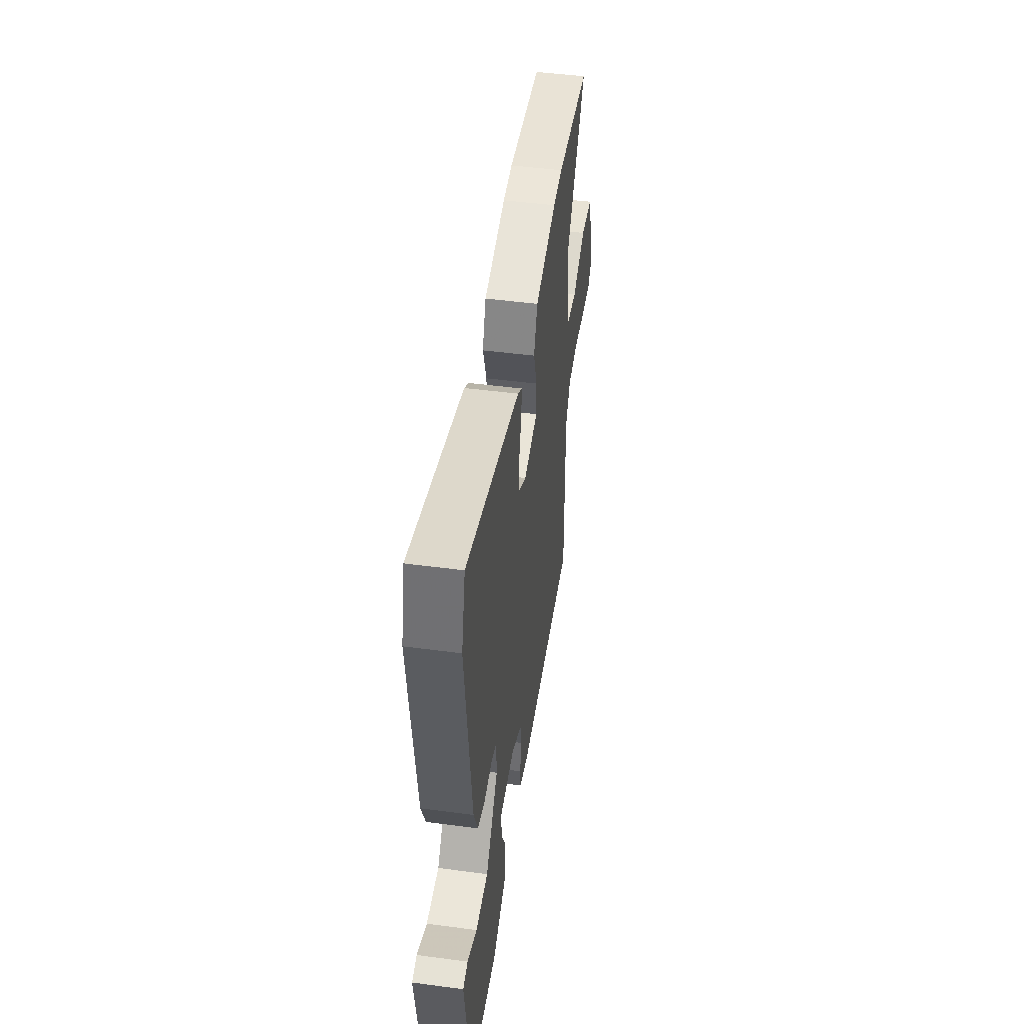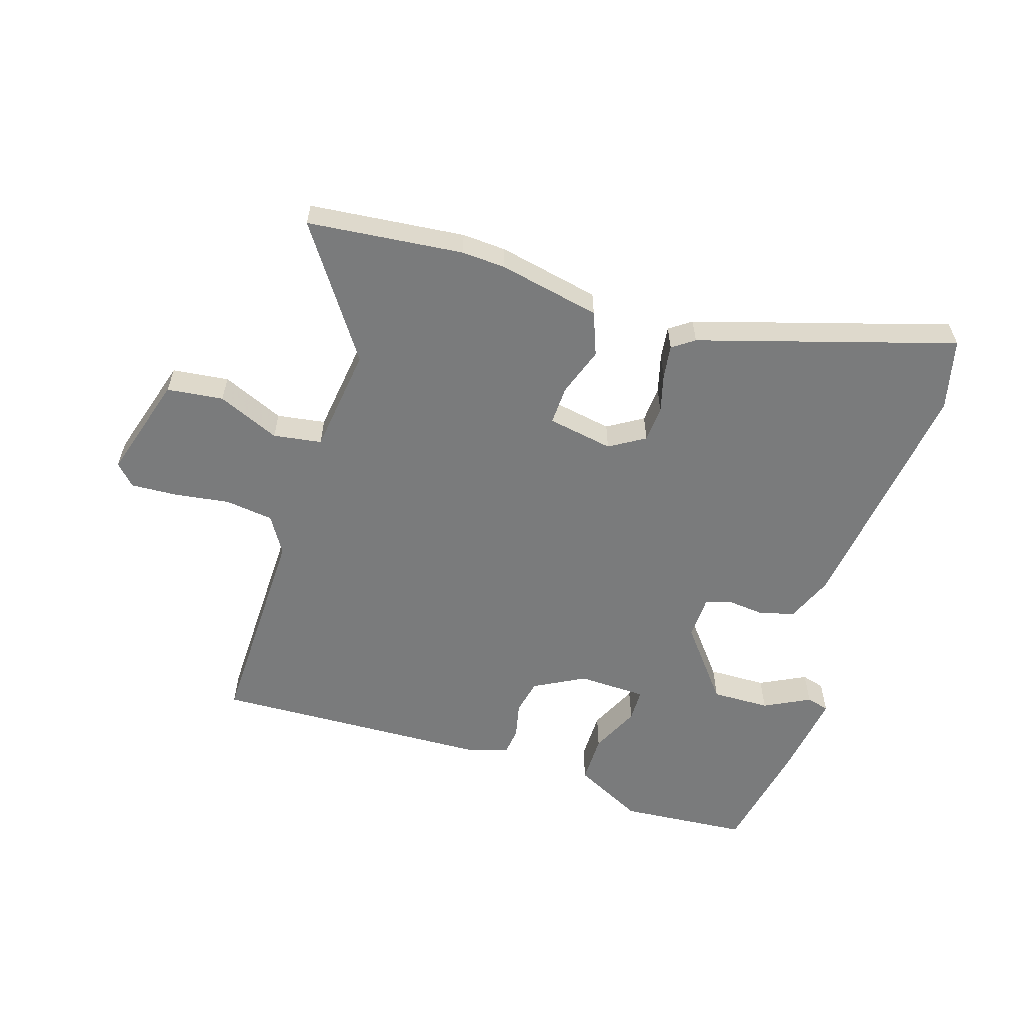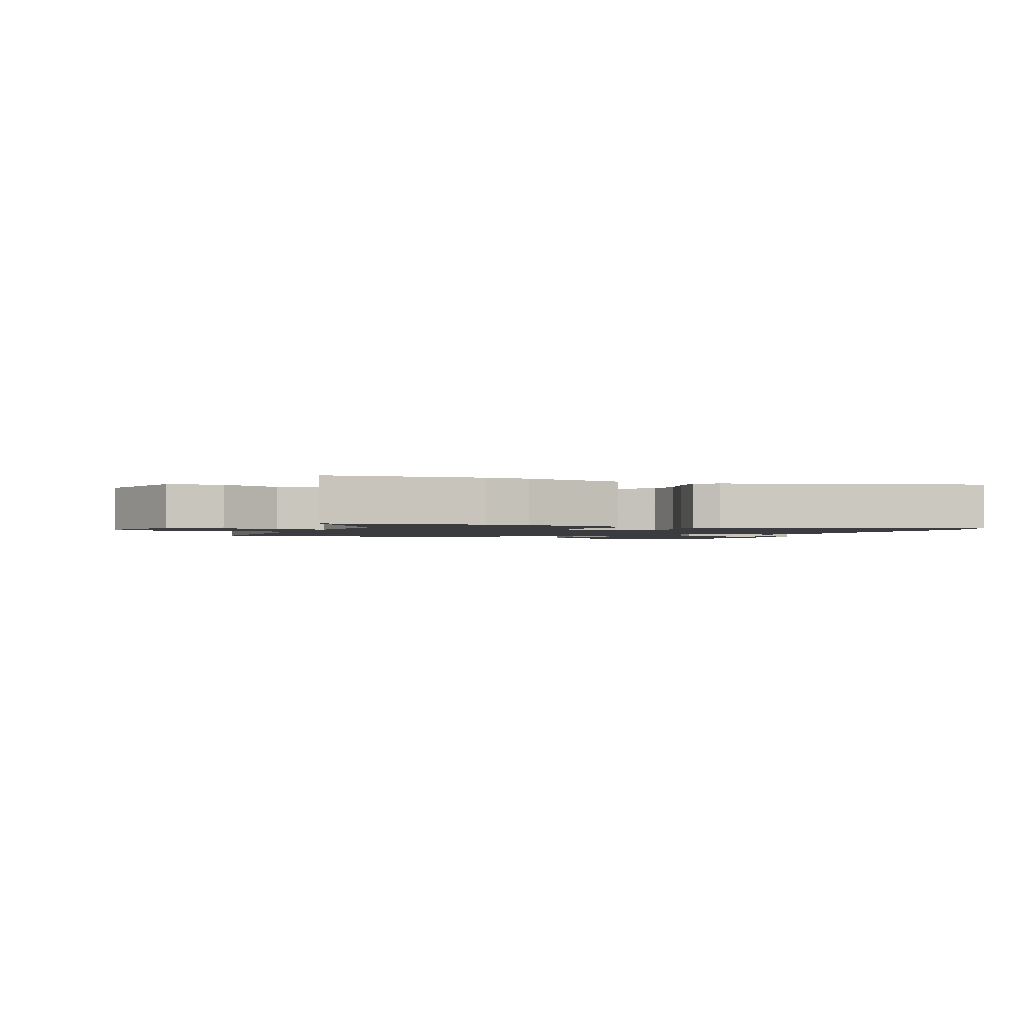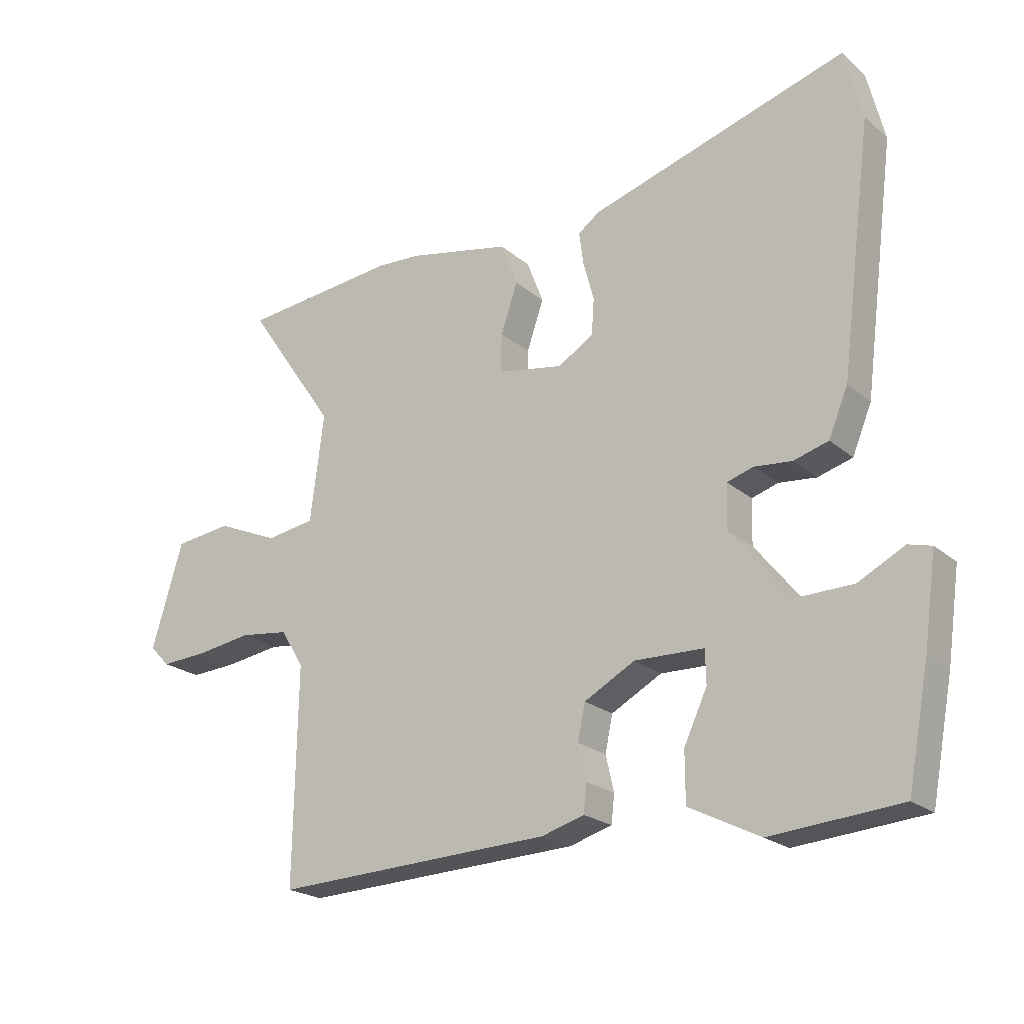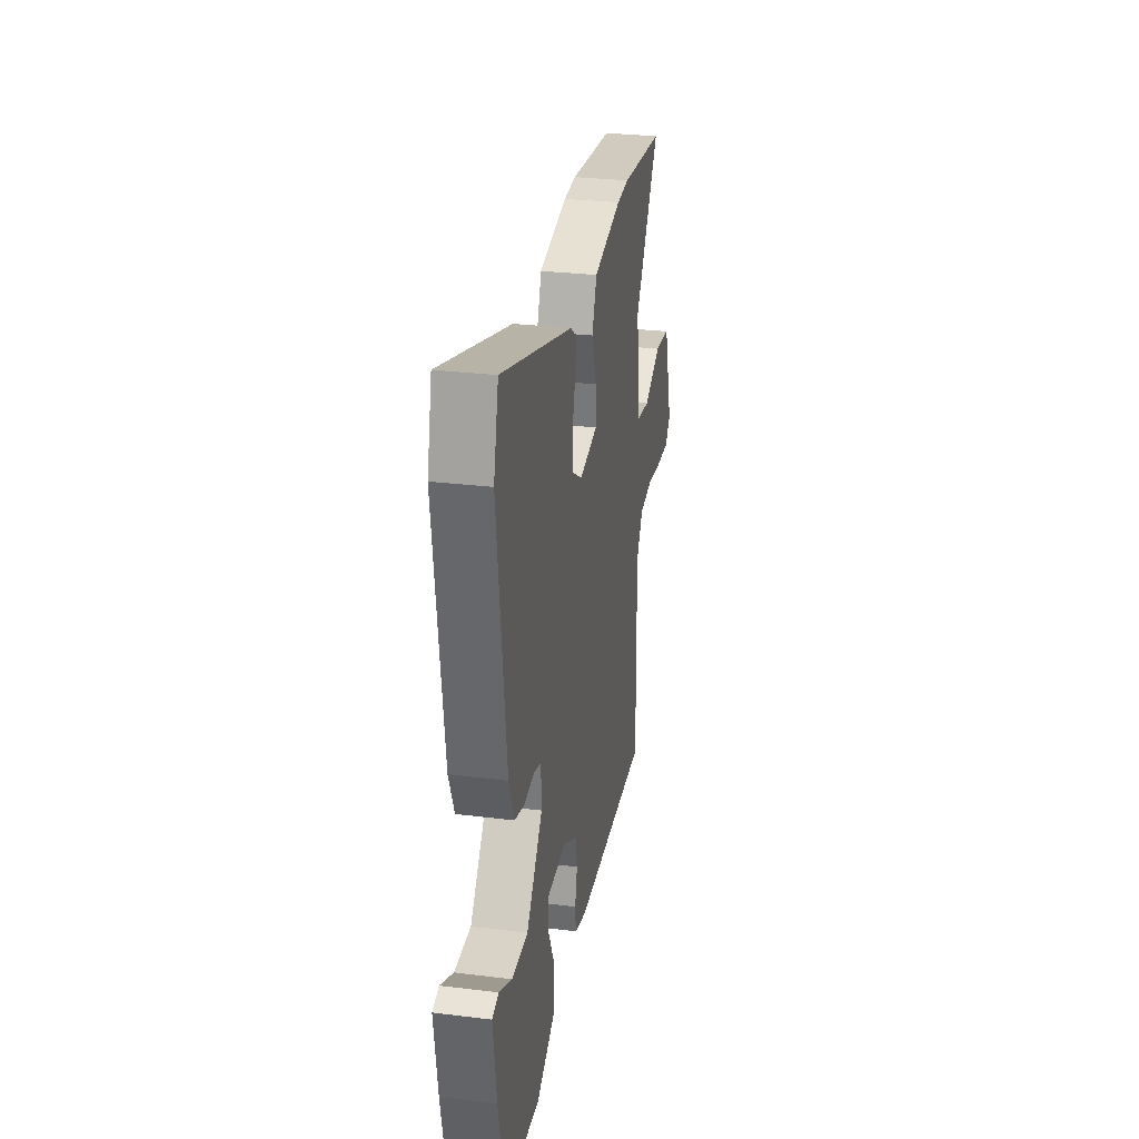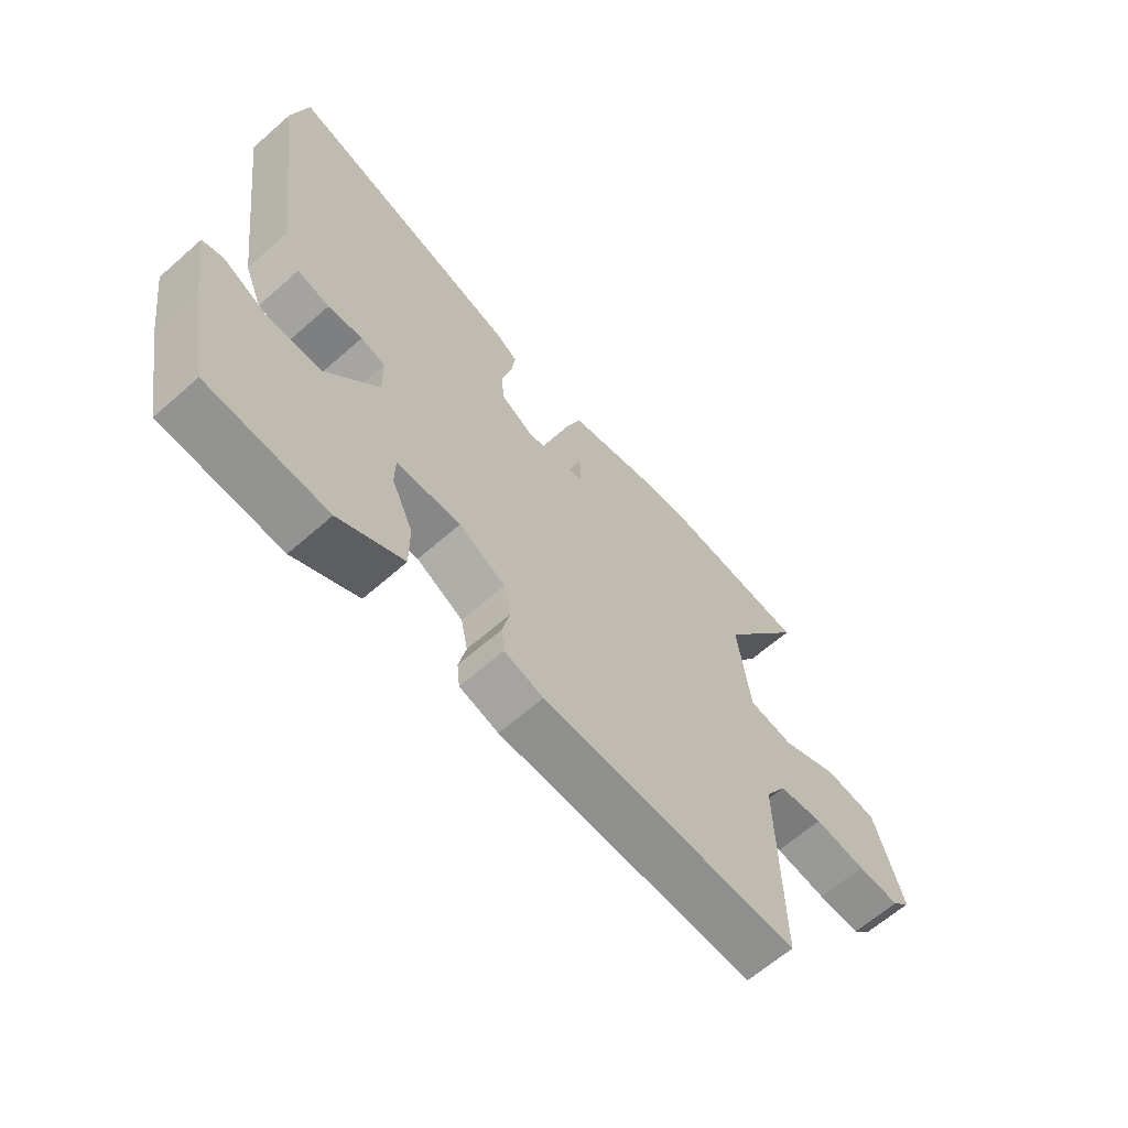
<metadata>
{"format":"obj","ext":"obj","renderer":"f3d","projection":"perspective","resolution":1024,"background":"white","views":[{"elev":47.7,"azim":98.5,"up":"+Z"},{"elev":-58.3,"azim":-17.6,"up":"+Y"},{"elev":-1.8,"azim":-22.1,"up":"+Y"},{"elev":-21.7,"azim":34.8,"up":"+Z"},{"elev":29.0,"azim":100.4,"up":"+Z"},{"elev":-63.6,"azim":131.7,"up":"+Z"}]}
</metadata>
<code>
v -0.6 0.07 0.49
v -0.349 0.07 0.516
v -0.278 0.07 0.512
v -0.114 0.07 0.478
v -0.087 0.07 0.408
v -0.114 0.07 0.329
v -0.116 0.07 0.267
v -0.01 0.07 0.248
v 0.047 0.07 0.283
v 0.051 0.07 0.341
v 0.034 0.07 0.404
v 0.027 0.07 0.457
v 0.062 0.07 0.482
v 0.474 0.07 0.607
v 0.502 0.07 0.493
v 0.451 0.07 0.097
v 0.42 0.07 0.022
v 0.364 0.07 0.006
v 0.304 0.07 0.012
v 0.262 0.07 -0.001
v 0.26 0.07 -0.072
v 0.353 0.07 -0.188
v 0.447 0.07 -0.186
v 0.521 0.07 -0.148
v 0.558 0.07 -0.158
v 0.538 0.07 -0.299
v 0.503 0.07 -0.483
v 0.296 0.07 -0.5
v 0.183 0.07 -0.443
v 0.183 0.07 -0.363
v 0.22 0.07 -0.284
v 0.219 0.07 -0.231
v 0.108 0.07 -0.228
v 0.027 0.07 -0.272
v 0.015 0.07 -0.329
v 0.028 0.07 -0.386
v 0.023 0.07 -0.431
v -0.045 0.07 -0.451
v -0.492 0.07 -0.469
v -0.486 0.07 -0.125
v -0.523 0.07 -0.065
v -0.601 0.07 -0.055
v -0.691 0.07 -0.068
v -0.765 0.07 -0.072
v -0.797 0.07 -0.039
v -0.747 0.07 0.129
v -0.656 0.07 0.14
v -0.556 0.07 0.097
v -0.478 0.07 0.109
v -0.456 0.07 0.281
v -0.6 0 0.49
v -0.349 0 0.516
v -0.278 0 0.512
v -0.114 0 0.478
v -0.087 0 0.408
v -0.114 0 0.329
v -0.116 0 0.267
v -0.01 0 0.248
v 0.047 0 0.283
v 0.051 0 0.341
v 0.034 0 0.404
v 0.027 0 0.457
v 0.062 0 0.482
v 0.474 0 0.607
v 0.502 0 0.493
v 0.451 0 0.097
v 0.42 0 0.022
v 0.364 0 0.006
v 0.304 0 0.012
v 0.262 0 -0.001
v 0.26 0 -0.072
v 0.353 0 -0.188
v 0.447 0 -0.186
v 0.521 0 -0.148
v 0.558 0 -0.158
v 0.538 0 -0.299
v 0.503 0 -0.483
v 0.296 0 -0.5
v 0.183 0 -0.443
v 0.183 0 -0.363
v 0.22 0 -0.284
v 0.219 0 -0.231
v 0.108 0 -0.228
v 0.027 0 -0.272
v 0.015 0 -0.329
v 0.028 0 -0.386
v 0.023 0 -0.431
v -0.045 0 -0.451
v -0.492 0 -0.469
v -0.486 0 -0.125
v -0.523 0 -0.065
v -0.601 0 -0.055
v -0.691 0 -0.068
v -0.765 0 -0.072
v -0.797 0 -0.039
v -0.747 0 0.129
v -0.656 0 0.14
v -0.556 0 0.097
v -0.478 0 0.109
v -0.456 0 0.281
f 46 47 48
f 45 46 48
f 44 45 48
f 43 44 48
f 42 43 48
f 41 42 48 49
f 40 41 49
f 40 49 50
f 39 40 50
f 38 39 50
f 37 38 50
f 36 37 50
f 35 36 50
f 29 30 31
f 28 29 31
f 27 28 31
f 26 27 31
f 25 26 31
f 23 24 25
f 23 25 31
f 22 23 31 32
f 17 18 19
f 16 17 19
f 15 16 19
f 14 15 19
f 13 14 19
f 12 13 19
f 11 12 19
f 10 11 19
f 9 10 19 20
f 8 9 20 21
f 4 5 6
f 3 4 6
f 2 3 6
f 1 2 6
f 50 1 6
f 50 6 7
f 50 7 8
f 35 50 8
f 34 35 8
f 33 34 8 21
f 21 22 32 33
f 98 97 96
f 98 96 95
f 98 95 94
f 98 94 93
f 98 93 92
f 99 98 92 91
f 99 91 90
f 100 99 90
f 100 90 89
f 100 89 88
f 100 88 87
f 100 87 86
f 100 86 85
f 81 80 79
f 81 79 78
f 81 78 77
f 81 77 76
f 81 76 75
f 75 74 73
f 81 75 73
f 82 81 73 72
f 69 68 67
f 69 67 66
f 69 66 65
f 69 65 64
f 69 64 63
f 69 63 62
f 69 62 61
f 69 61 60
f 70 69 60 59
f 71 70 59 58
f 56 55 54
f 56 54 53
f 56 53 52
f 56 52 51
f 56 51 100
f 57 56 100
f 58 57 100
f 58 100 85
f 58 85 84
f 71 58 84 83
f 83 82 72 71
f 1 51 52 2
f 2 52 53 3
f 3 53 54 4
f 4 54 55 5
f 5 55 56 6
f 6 56 57 7
f 7 57 58 8
f 8 58 59 9
f 9 59 60 10
f 10 60 61 11
f 11 61 62 12
f 12 62 63 13
f 13 63 64 14
f 14 64 65 15
f 15 65 66 16
f 16 66 67 17
f 17 67 68 18
f 18 68 69 19
f 19 69 70 20
f 20 70 71 21
f 21 71 72 22
f 22 72 73 23
f 23 73 74 24
f 24 74 75 25
f 25 75 76 26
f 26 76 77 27
f 27 77 78 28
f 28 78 79 29
f 29 79 80 30
f 30 80 81 31
f 31 81 82 32
f 32 82 83 33
f 33 83 84 34
f 34 84 85 35
f 35 85 86 36
f 36 86 87 37
f 37 87 88 38
f 38 88 89 39
f 39 89 90 40
f 40 90 91 41
f 41 91 92 42
f 42 92 93 43
f 43 93 94 44
f 44 94 95 45
f 45 95 96 46
f 46 96 97 47
f 47 97 98 48
f 48 98 99 49
f 49 99 100 50
f 50 100 51 1

</code>
